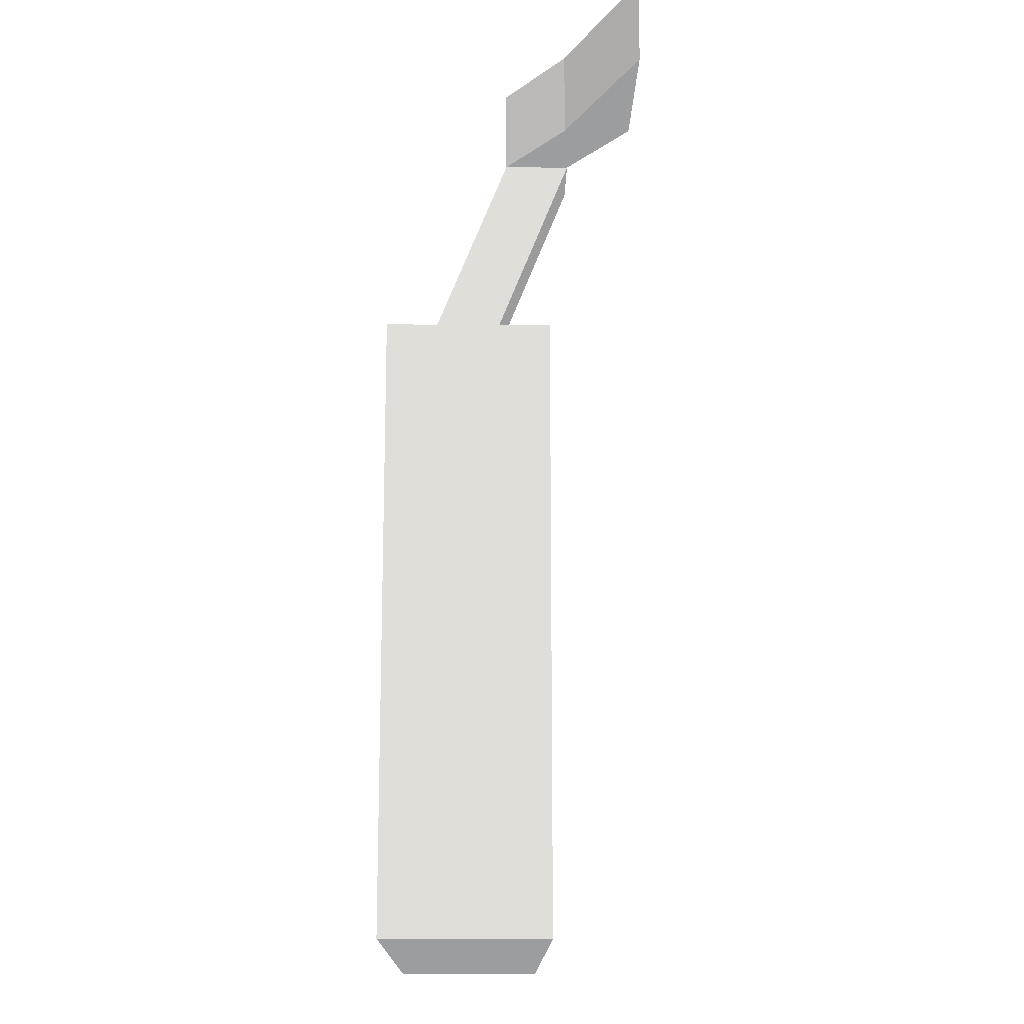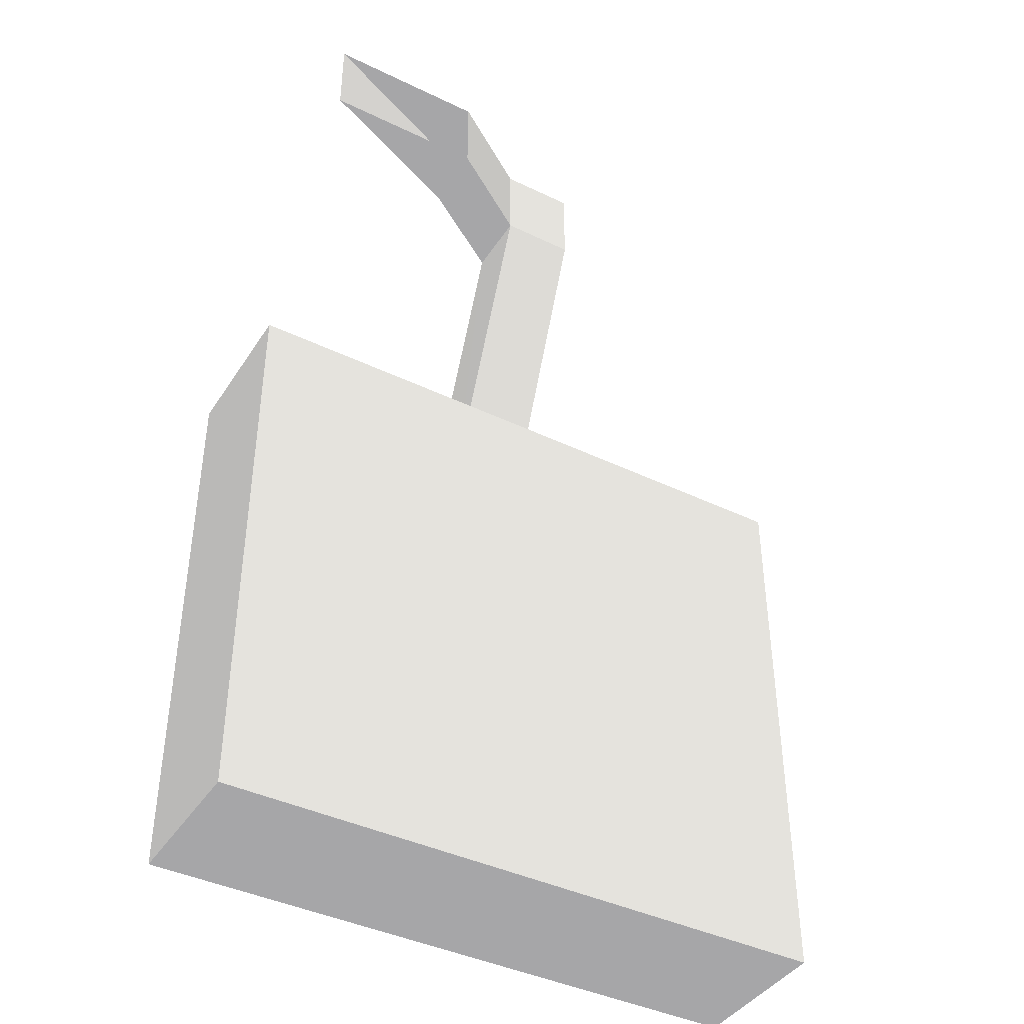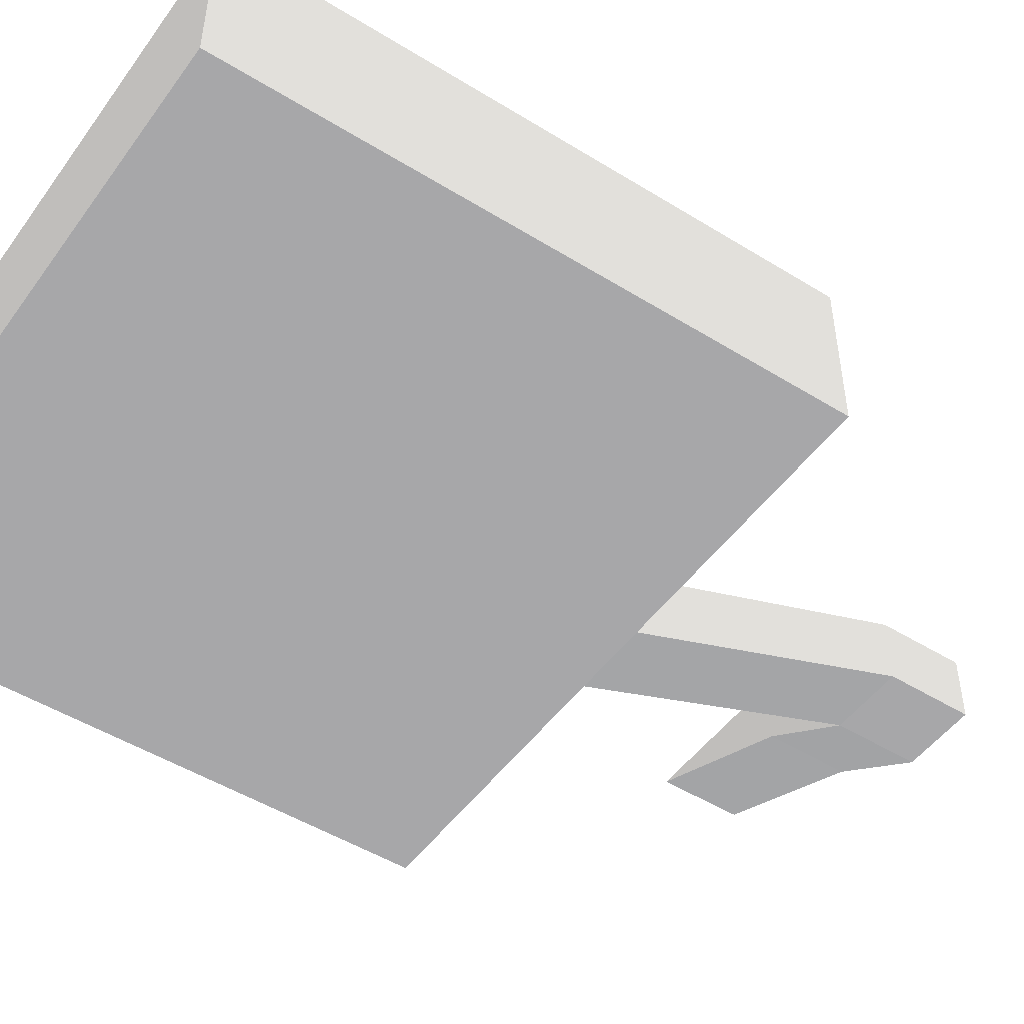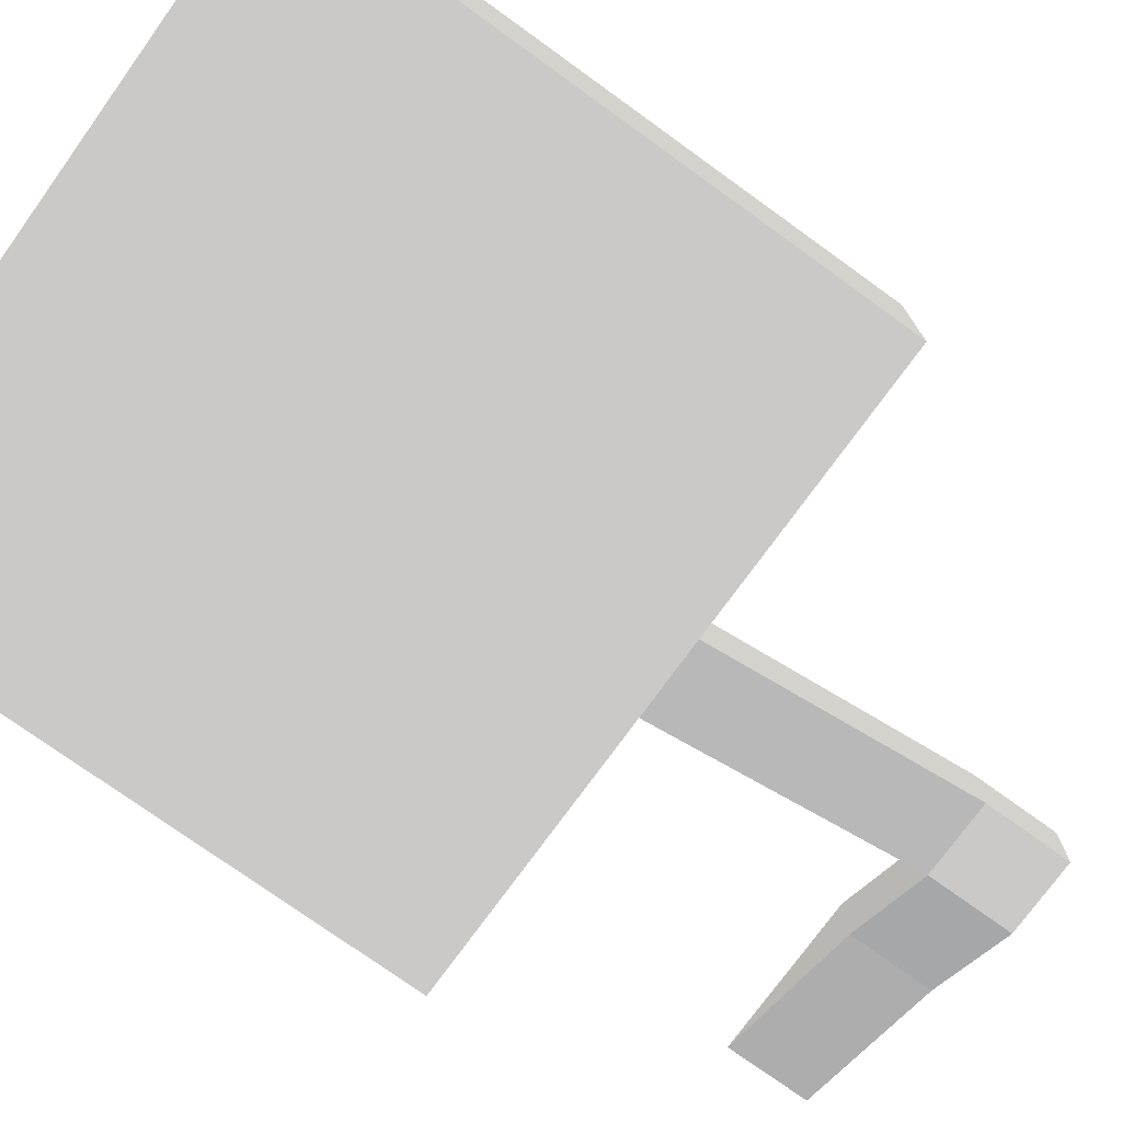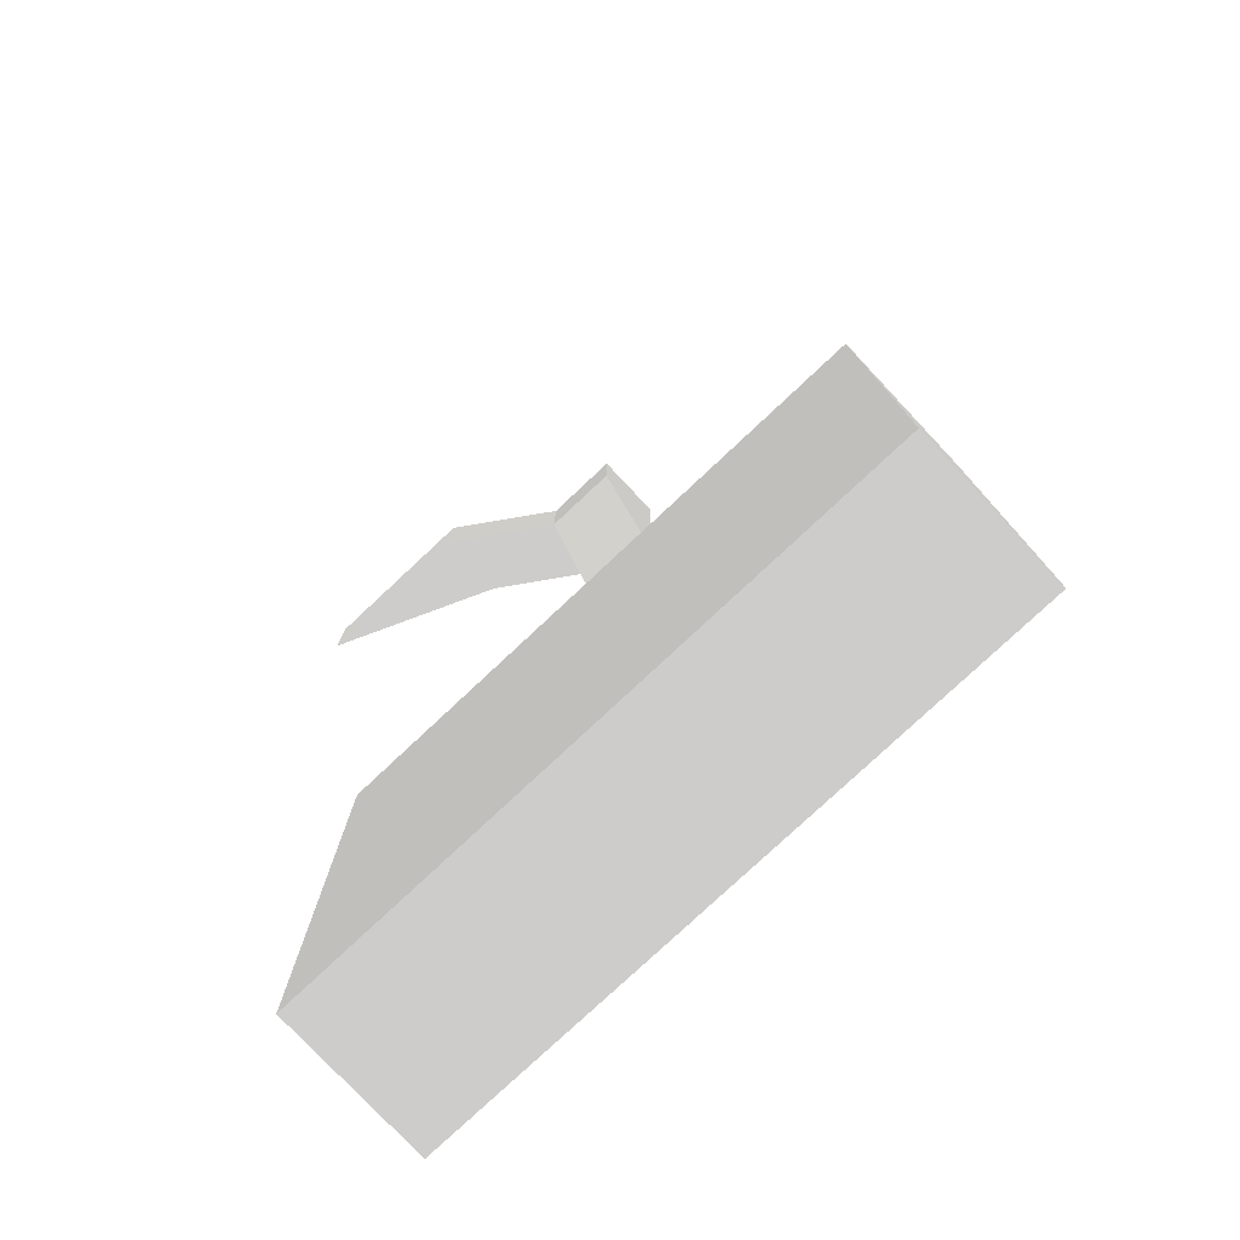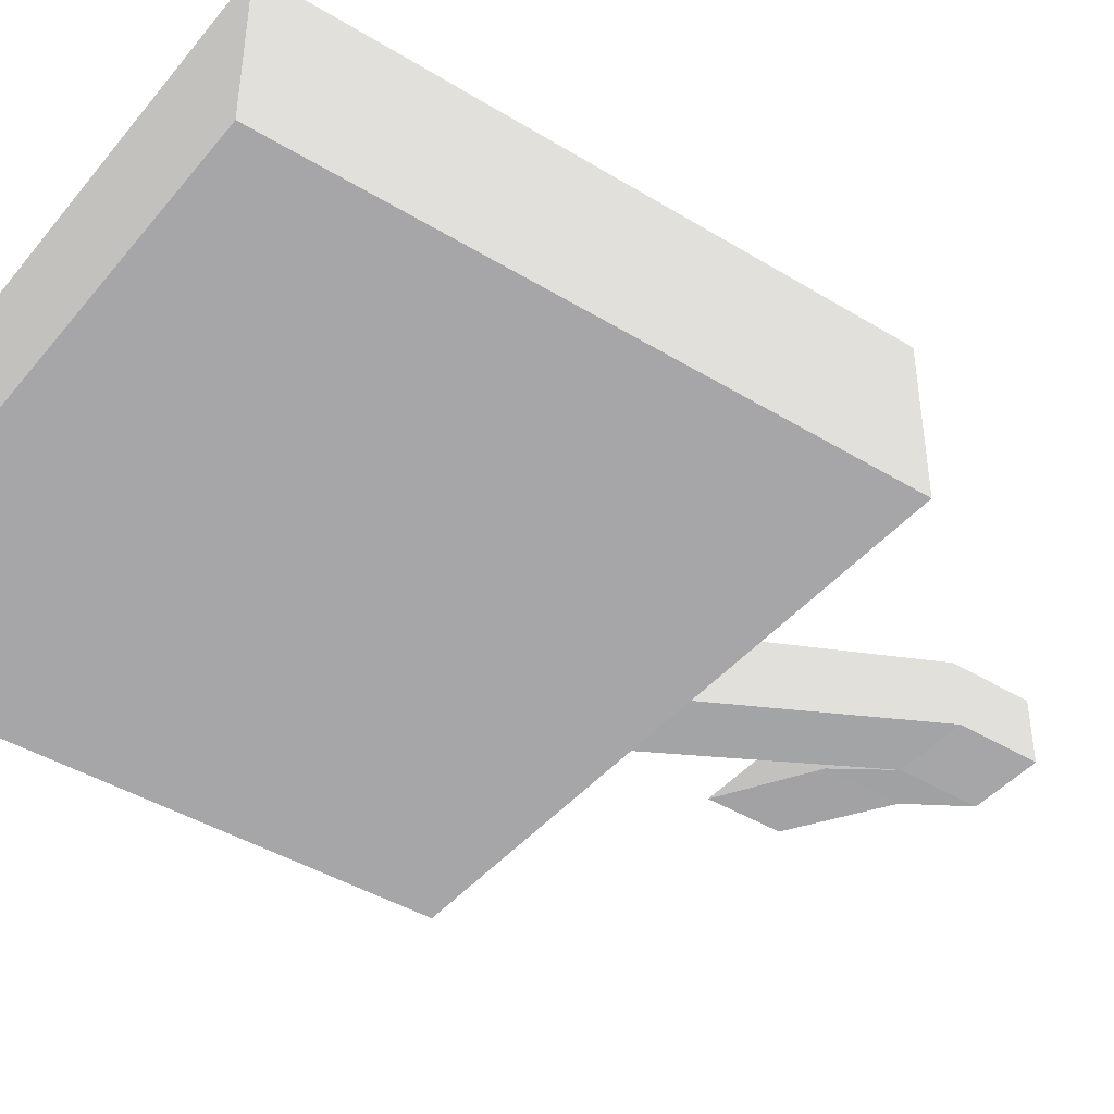
<metadata>
{"format":"obj","ext":"obj","renderer":"f3d","projection":"perspective","resolution":1024,"background":"white","views":[{"elev":-15.3,"azim":89.2,"up":"+Z"},{"elev":-41.4,"azim":149.8,"up":"+Z"},{"elev":-49.4,"azim":-124.4,"up":"+Y"},{"elev":-75.2,"azim":-125.8,"up":"+Y"},{"elev":-77.9,"azim":-136.8,"up":"+Z"},{"elev":-42.7,"azim":-126.1,"up":"+Y"}]}
</metadata>
<code>
o church_basement
v -148.7 1.182 30.6 0.4745 0.4745 0.4745
v -148.7 1.182 36.71 0.4745 0.4745 0.4745
v -137.1 1.196 30.6 0.4745 0.4745 0.4745
v -137.1 1.196 36.71 0.4745 0.4745 0.4745
v -148.7 -3.686 30.6 0.4745 0.4745 0.4745
v -148.7 -3.686 36.71 0.4745 0.4745 0.4745
v -155.4 -3.256 30.6 0.4745 0.4745 0.4745
v -155.4 -3.256 36.71 0.4745 0.4745 0.4745
v -155.4 -8.086 30.6 0.4745 0.4745 0.4745
v -155.4 -8.086 36.71 0.4745 0.4745 0.4745
v -160.8 -3.256 30.6 0.4745 0.4745 0.4745
v -160.8 -3.256 36.71 0.4745 0.4745 0.4745
v -160.8 -8.086 30.6 0.4745 0.4745 0.4745
v -160.8 -8.086 36.71 0.4745 0.4745 0.4745
v -155.4 -11.57 9.936 0.4745 0.4745 0.4745
v -155.4 -16.4 9.936 0.4745 0.4745 0.4745
v -160.8 -11.57 9.936 0.4745 0.4745 0.4745
v -160.8 -16.4 9.936 0.4745 0.4745 0.4745
v -180.4 -16.4 9.936 0.4745 0.4745 0.4745
v -135.8 -16.4 9.936 0.4745 0.4745 0.4745
v -155.4 -16.4 -30.93 0.4745 0.4745 0.4745
v -160.8 -16.4 -30.93 0.4745 0.4745 0.4745
v -180.4 -16.4 -30.93 0.4745 0.4745 0.4745
v -135.8 -16.4 -30.93 0.4745 0.4745 0.4745
v -155.4 -5.345 9.936 0.4745 0.4745 0.4745
v -160.8 -5.345 9.936 0.4745 0.4745 0.4745
v -180.4 -5.345 9.936 0.4745 0.4745 0.4745
v -135.8 -5.345 9.936 0.4745 0.4745 0.4745
v -155.4 -5.345 -30.93 0.4745 0.4745 0.4745
v -160.8 -5.345 -30.93 0.4745 0.4745 0.4745
v -180.4 -5.345 -30.93 0.4745 0.4745 0.4745
v -135.8 -5.345 -30.93 0.4745 0.4745 0.4745
f 4 6 2
f 3 1 5
f 6 8 2
f 5 7 9
f 5 4 3
f 5 10 6
f 7 2 8
f 8 14 12
f 11 14 13
f 12 7 8
f 9 14 10
f 9 18 13
f 7 17 15
f 13 17 11
f 15 9 7
f 20 21 16
f 22 19 18
f 16 22 18
f 19 26 18
f 23 27 19
f 20 32 24
f 22 31 23
f 16 28 20
f 24 29 21
f 21 30 22
f 17 25 15
f 28 31 32
f 6 10 8
f 5 1 7
f 5 6 4
f 5 9 10
f 7 1 2
f 8 10 14
f 11 12 14
f 12 11 7
f 9 13 14
f 9 16 18
f 7 11 17
f 13 18 17
f 15 16 9
f 20 24 21
f 22 23 19
f 16 21 22
f 19 27 26
f 23 31 27
f 20 28 32
f 22 30 31
f 16 25 28
f 24 32 29
f 21 29 30
f 17 26 25
f 28 27 31

</code>
